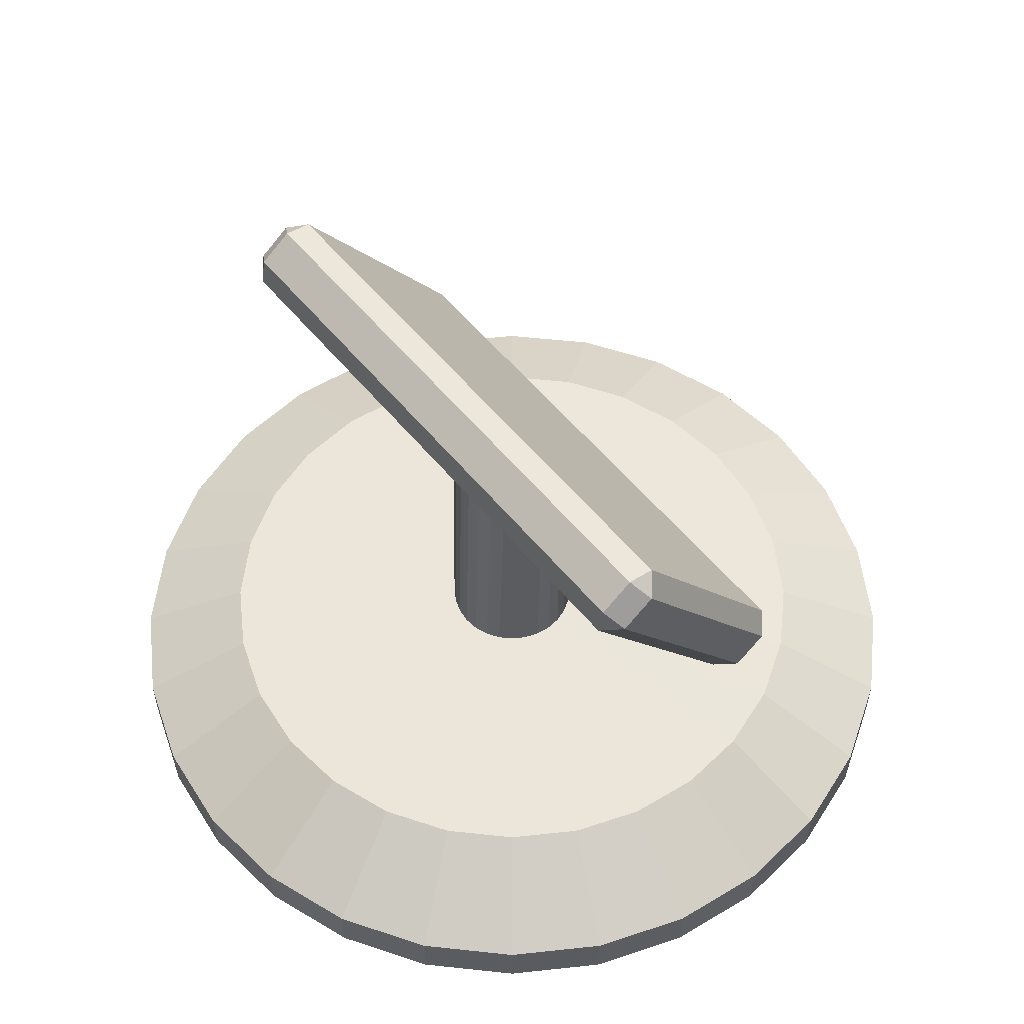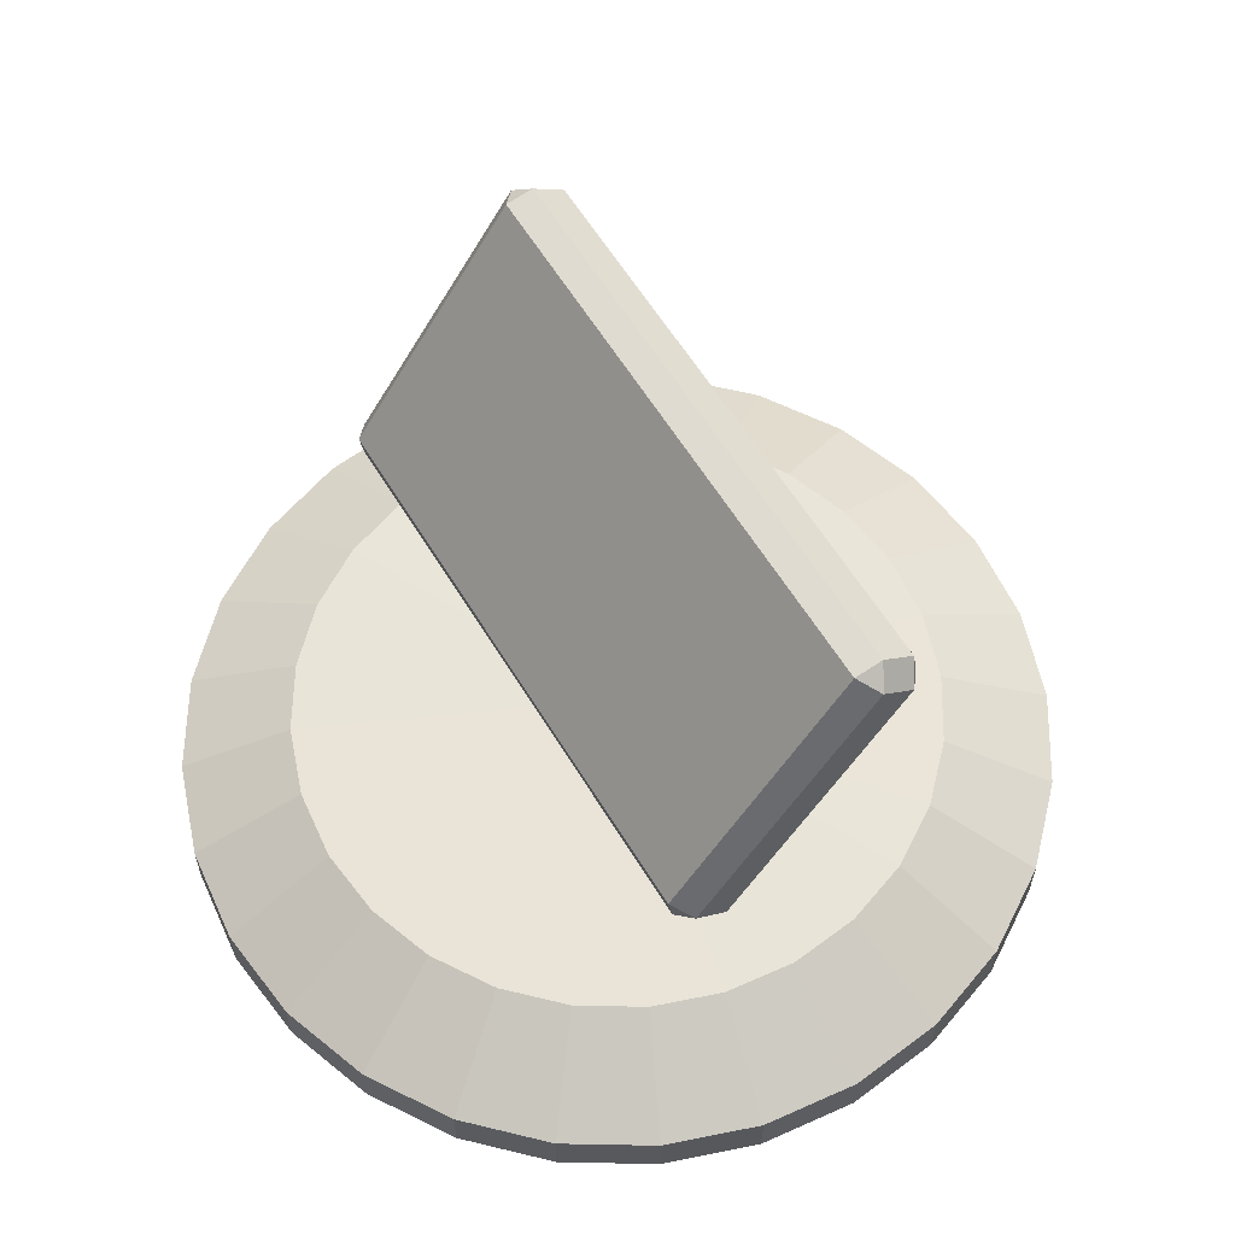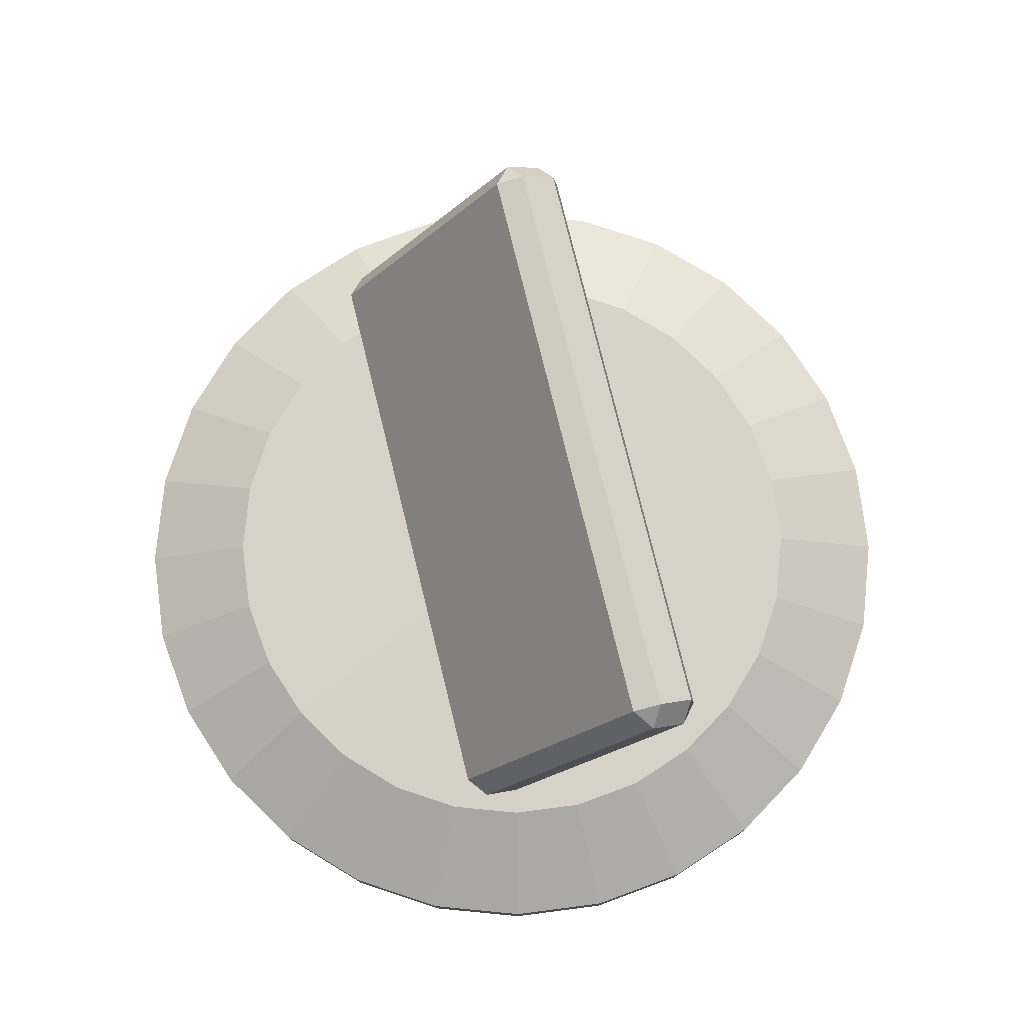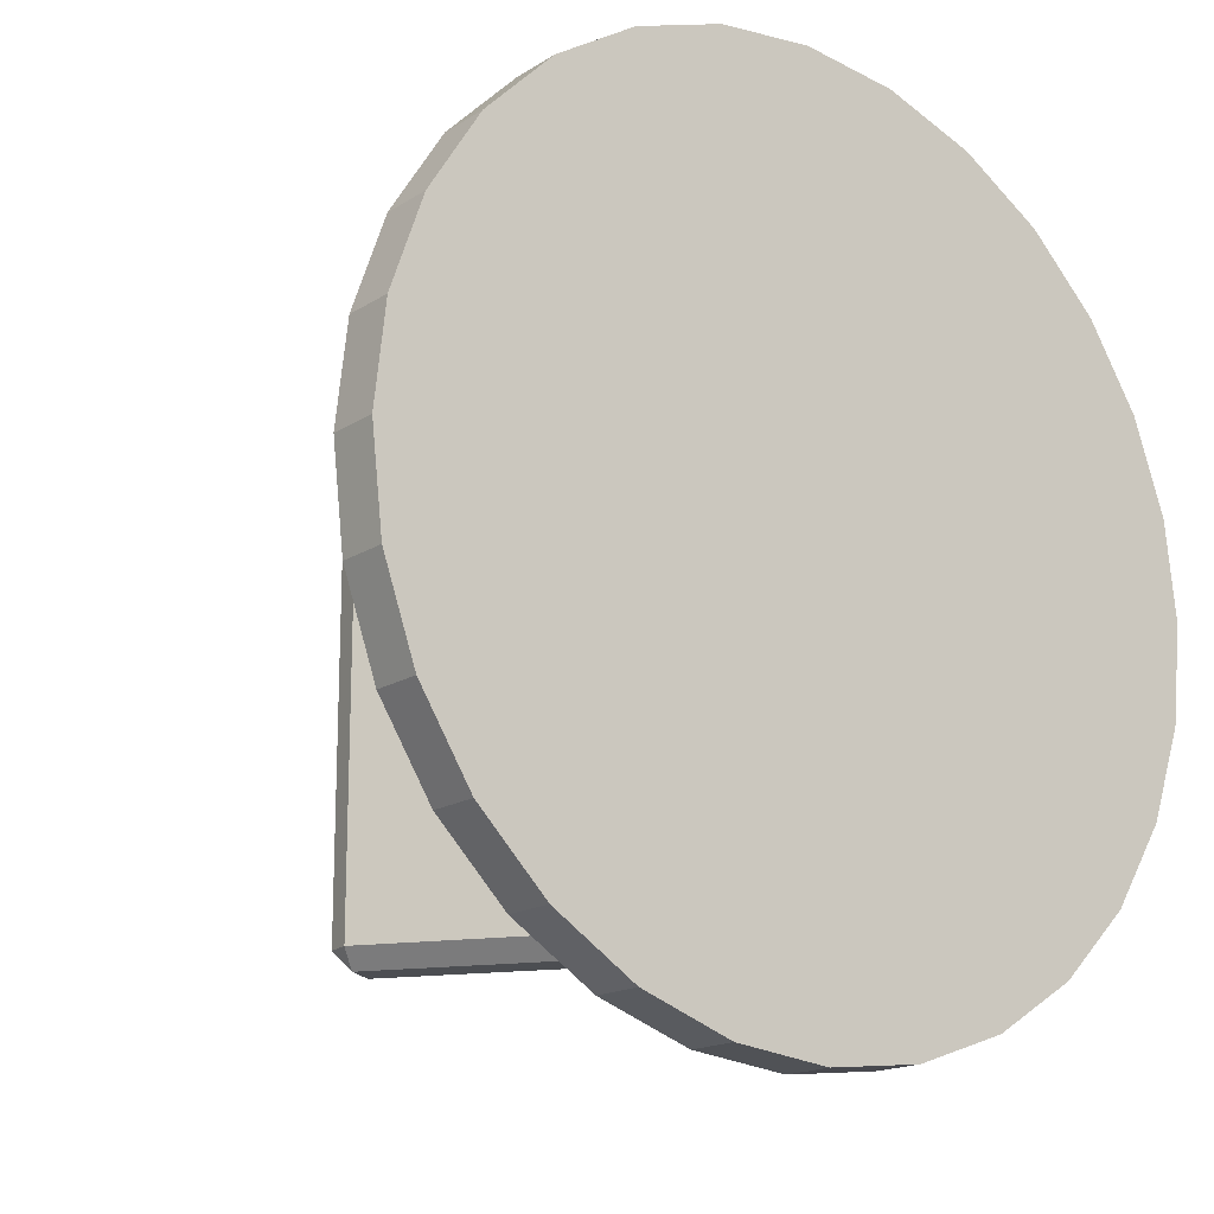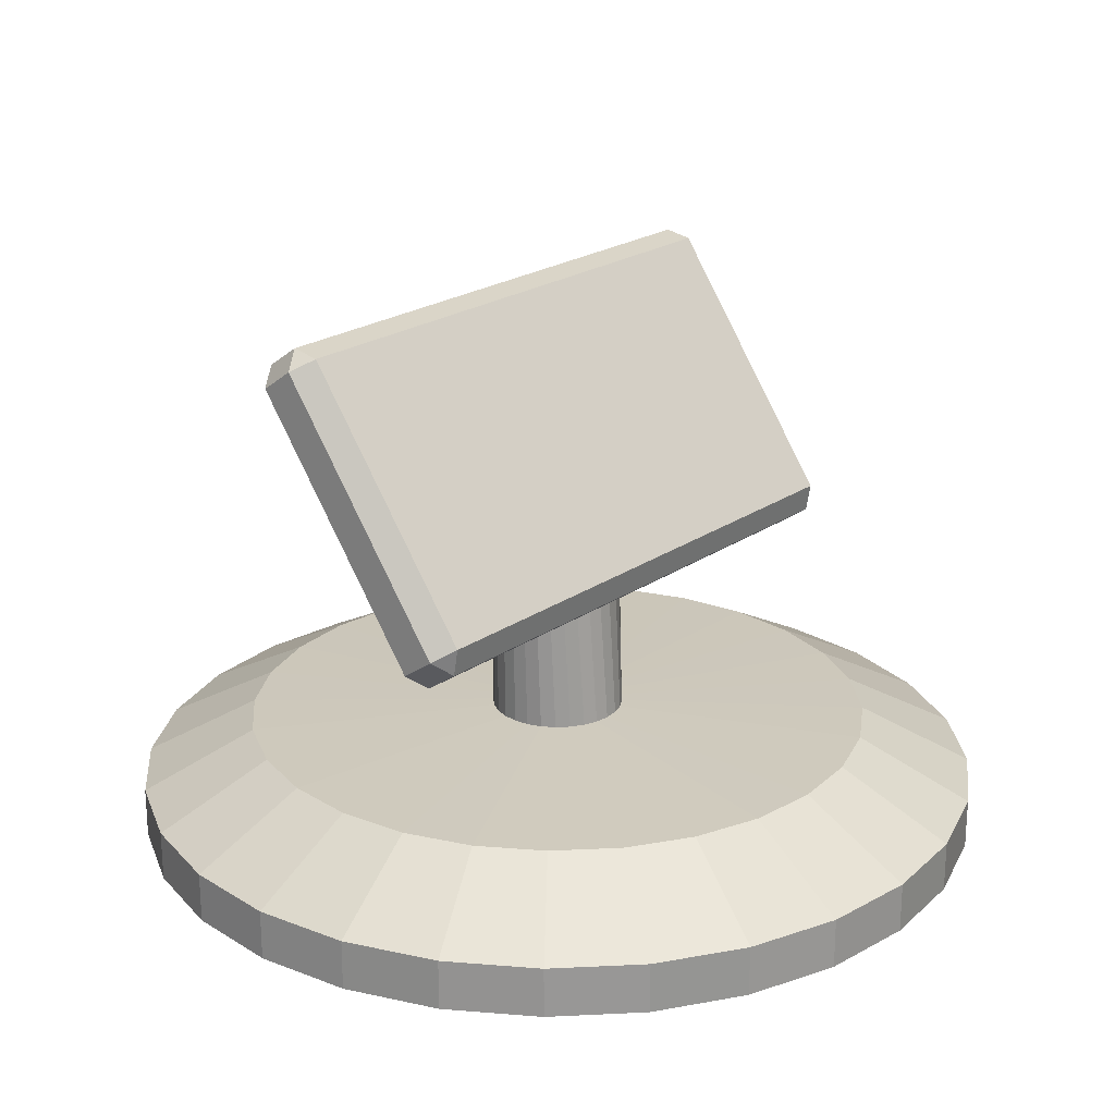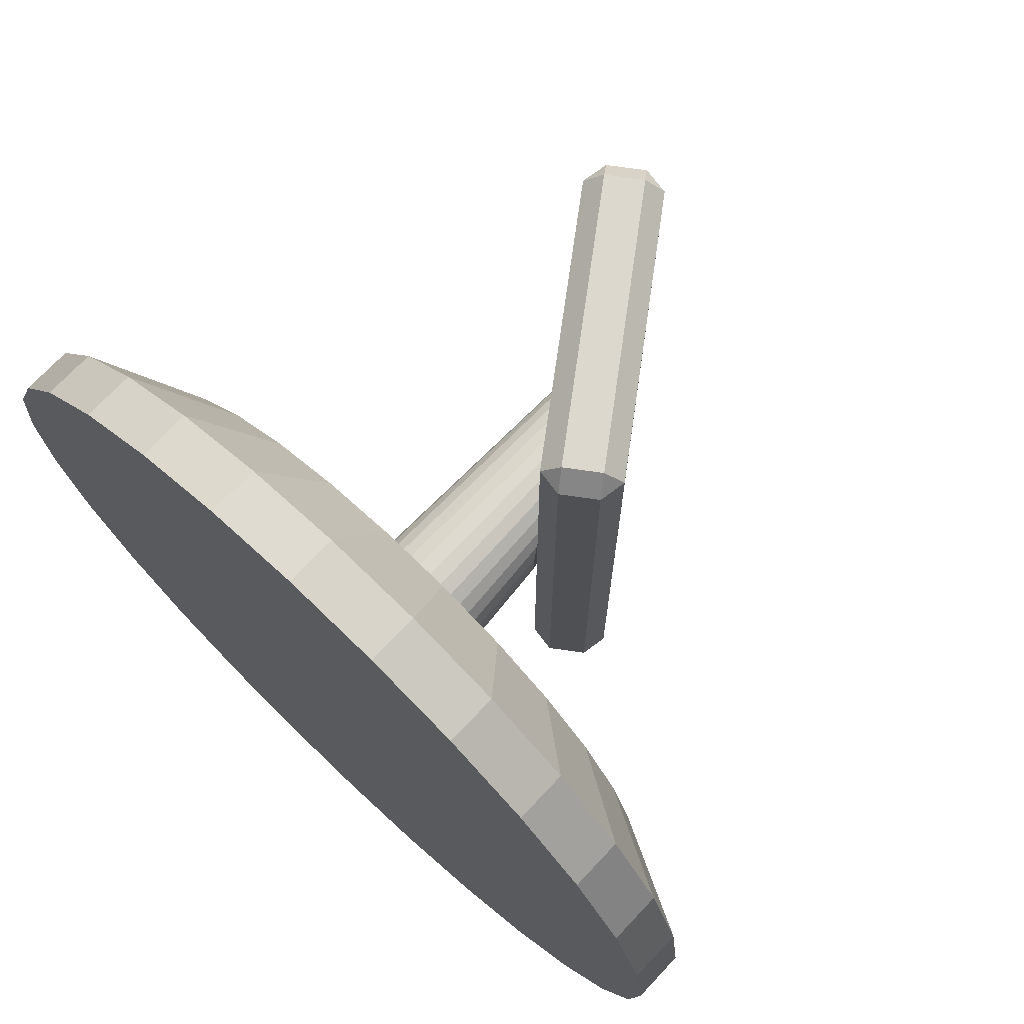
<metadata>
{"format":"obj","ext":"obj","renderer":"f3d","projection":"perspective","resolution":1024,"background":"white","views":[{"elev":55.5,"azim":-38.6,"up":"+Y"},{"elev":59.8,"azim":149.0,"up":"+Y"},{"elev":77.4,"azim":166.2,"up":"+Y"},{"elev":-16.7,"azim":-38.3,"up":"+Z"},{"elev":22.1,"azim":40.2,"up":"+Y"},{"elev":72.3,"azim":43.3,"up":"+Z"}]}
</metadata>
<code>
g default
v -1.492 5.722 3.559
v -1.287 5.866 3.809
v -1.431 6.07 3.559
v 1.022 2.581 3.559
v 0.878 2.785 3.809
v 0.6735 2.642 3.559
v -1.022 6.358 3.559
v -0.878 6.153 3.809
v -0.6735 6.297 3.559
v 1.492 3.217 3.559
v 1.287 3.073 3.809
v 1.431 2.868 3.559
v -1.022 6.358 -3.559
v -0.6735 6.297 -3.559
v -0.878 6.153 -3.809
v 1.287 3.073 -3.809
v 1.492 3.217 -3.559
v 1.431 2.868 -3.559
v -1.431 6.07 -3.559
v -1.287 5.866 -3.809
v -1.492 5.722 -3.559
v 0.6735 2.642 -3.559
v 0.878 2.785 -3.809
v 1.022 2.581 -3.559
v 5.333 -0.5995 -1.217
v 4.928 -0.5995 -2.373
v 4.277 -0.5995 -3.41
v 3.41 -0.5995 -4.277
v 2.373 -0.5995 -4.928
v 1.217 -0.5995 -5.333
v 0 -0.5995 -5.47
v -1.217 -0.5995 -5.333
v -2.373 -0.5995 -4.928
v -3.41 -0.5995 -4.277
v -4.277 -0.5995 -3.41
v -4.928 -0.5995 -2.373
v -5.333 -0.5995 -1.217
v -5.47 -0.5995 0
v -5.333 -0.5995 1.217
v -4.928 -0.5995 2.373
v -4.277 -0.5995 3.41
v -3.41 -0.5995 4.277
v -2.373 -0.5995 4.928
v -1.217 -0.5995 5.333
v 0 -0.5995 5.47
v 1.217 -0.5995 5.333
v 2.373 -0.5995 4.928
v 3.41 -0.5995 4.277
v 4.277 -0.5995 3.41
v 4.928 -0.5995 2.373
v 5.333 -0.5995 1.217
v 5.47 -0.5995 0
v 5.333 0.04047 -1.217
v 4.928 0.04047 -2.373
v 4.277 0.04047 -3.41
v 3.41 0.04047 -4.277
v 2.373 0.04047 -4.928
v 1.217 0.04047 -5.333
v 0 0.04047 -5.47
v -1.217 0.04047 -5.333
v -2.373 0.04047 -4.928
v -3.41 0.04047 -4.277
v -4.277 0.04047 -3.41
v -4.928 0.04047 -2.373
v -5.333 0.04047 -1.217
v -5.47 0.04047 0
v -5.333 0.04047 1.217
v -4.928 0.04047 2.373
v -4.277 0.04047 3.41
v -3.41 0.04047 4.277
v -2.373 0.04047 4.928
v -1.217 0.04047 5.333
v 0 0.04047 5.47
v 1.217 0.04047 5.333
v 2.373 0.04047 4.928
v 3.41 0.04047 4.277
v 4.277 0.04047 3.41
v 4.928 0.04047 2.373
v 5.333 0.04047 1.217
v 5.47 0.04047 0
v 0 -0.5995 0
v 3.94 0.7805 -0.8992
v 3.641 0.7805 -1.753
v 3.159 0.7805 -2.52
v 2.52 0.7805 -3.159
v 1.753 0.7805 -3.641
v 0.8992 0.7805 -3.94
v 0 0.7805 -4.041
v -0.8992 0.7805 -3.94
v -1.753 0.7805 -3.641
v -2.52 0.7805 -3.159
v -3.159 0.7805 -2.52
v -3.641 0.7805 -1.753
v -3.94 0.7805 -0.8992
v -4.041 0.7805 0
v -3.94 0.7805 0.8992
v -3.641 0.7805 1.753
v -3.159 0.7805 2.52
v -2.52 0.7805 3.159
v -1.753 0.7805 3.641
v -0.8992 0.7805 3.94
v 0 0.7805 4.041
v 0.8992 0.7805 3.94
v 1.753 0.7805 3.641
v 2.52 0.7805 3.159
v 3.159 0.7805 2.52
v 3.641 0.7805 1.753
v 3.94 0.7805 0.8992
v 4.041 0.7805 1e-06
v 0.8312 0.8487 -0.1897
v 0.7682 0.8487 -0.3699
v 0.6666 0.8487 -0.5316
v 0.5316 0.8487 -0.6666
v 0.3699 0.8487 -0.7682
v 0.1897 0.8487 -0.8312
v 1e-06 0.8487 -0.8526
v -0.1897 0.8487 -0.8312
v -0.3699 0.8487 -0.7682
v -0.5316 0.8487 -0.6666
v -0.6666 0.8487 -0.5316
v -0.7682 0.8487 -0.3699
v -0.8312 0.8487 -0.1897
v -0.8526 0.8487 1e-06
v -0.8312 0.8487 0.1897
v -0.7682 0.8487 0.3699
v -0.6666 0.8487 0.5316
v -0.5316 0.8487 0.6666
v -0.3699 0.8487 0.7682
v -0.1897 0.8487 0.8312
v 1e-06 0.8487 0.8526
v 0.1897 0.8487 0.8312
v 0.3699 0.8487 0.7682
v 0.5316 0.8487 0.6666
v 0.6666 0.8487 0.5316
v 0.7682 0.8487 0.3699
v 0.8312 0.8487 0.1897
v 0.8526 0.8487 1e-06
v 0.698 2.562 -0.2033
v 0.6451 2.662 -0.3964
v 1e-06 3.883 1e-06
v 0.5598 2.823 -0.5697
v 0.4464 3.038 -0.7143
v 0.3106 3.295 -0.8232
v 0.1593 3.582 -0.8908
v 1e-06 3.883 -0.9137
v -0.1593 4.185 -0.8908
v -0.3106 4.471 -0.8232
v -0.4464 4.728 -0.7143
v -0.5598 4.943 -0.5697
v -0.6451 5.105 -0.3964
v -0.698 5.205 -0.2033
v -0.716 5.239 1e-06
v -0.698 5.205 0.2033
v -0.6451 5.105 0.3964
v -0.5598 4.943 0.5697
v -0.4464 4.728 0.7143
v -0.3106 4.471 0.8232
v -0.1593 4.185 0.8908
v 1e-06 3.883 0.9137
v 0.1593 3.582 0.8908
v 0.3106 3.295 0.8232
v 0.4464 3.038 0.7143
v 0.5598 2.823 0.5697
v 0.6451 2.662 0.3964
v 0.698 2.562 0.2033
v 0.716 2.528 1e-06
g SUMMON_GARAGE EXO
f 1 3 19 21
f 2 1 6 5
f 3 2 8 7
f 4 6 22 24
f 5 4 12 11
f 7 9 14 13
f 9 8 11 10
f 10 12 18 17
f 13 15 20 19
f 15 14 17 16
f 16 18 24 23
f 21 20 23 22
f 2 5 11 8
f 9 10 17 14
f 15 16 23 20
f 21 22 6 1
f 4 24 18 12
f 19 3 7 13
f 1 2 3
f 4 5 6
f 7 8 9
f 10 11 12
f 13 14 15
f 16 17 18
f 19 20 21
f 22 23 24
f 25 26 54 53
f 26 27 55 54
f 27 28 56 55
f 28 29 57 56
f 29 30 58 57
f 30 31 59 58
f 31 32 60 59
f 32 33 61 60
f 33 34 62 61
f 34 35 63 62
f 35 36 64 63
f 36 37 65 64
f 37 38 66 65
f 38 39 67 66
f 39 40 68 67
f 40 41 69 68
f 41 42 70 69
f 42 43 71 70
f 43 44 72 71
f 44 45 73 72
f 45 46 74 73
f 46 47 75 74
f 47 48 76 75
f 48 49 77 76
f 49 50 78 77
f 50 51 79 78
f 51 52 80 79
f 52 25 53 80
f 26 25 81
f 27 26 81
f 28 27 81
f 29 28 81
f 30 29 81
f 31 30 81
f 32 31 81
f 33 32 81
f 34 33 81
f 35 34 81
f 36 35 81
f 37 36 81
f 38 37 81
f 39 38 81
f 40 39 81
f 41 40 81
f 42 41 81
f 43 42 81
f 44 43 81
f 45 44 81
f 46 45 81
f 47 46 81
f 48 47 81
f 49 48 81
f 50 49 81
f 51 50 81
f 52 51 81
f 25 52 81
f 138 139 140
f 139 141 140
f 141 142 140
f 142 143 140
f 143 144 140
f 144 145 140
f 145 146 140
f 146 147 140
f 147 148 140
f 148 149 140
f 149 150 140
f 150 151 140
f 151 152 140
f 152 153 140
f 153 154 140
f 154 155 140
f 155 156 140
f 156 157 140
f 157 158 140
f 158 159 140
f 159 160 140
f 160 161 140
f 161 162 140
f 162 163 140
f 163 164 140
f 164 165 140
f 165 166 140
f 166 138 140
f 53 54 83 82
f 54 55 84 83
f 55 56 85 84
f 56 57 86 85
f 57 58 87 86
f 58 59 88 87
f 59 60 89 88
f 60 61 90 89
f 61 62 91 90
f 62 63 92 91
f 63 64 93 92
f 64 65 94 93
f 65 66 95 94
f 66 67 96 95
f 67 68 97 96
f 68 69 98 97
f 69 70 99 98
f 70 71 100 99
f 71 72 101 100
f 72 73 102 101
f 73 74 103 102
f 74 75 104 103
f 75 76 105 104
f 76 77 106 105
f 77 78 107 106
f 78 79 108 107
f 79 80 109 108
f 80 53 82 109
f 82 83 111 110
f 83 84 112 111
f 84 85 113 112
f 85 86 114 113
f 86 87 115 114
f 87 88 116 115
f 88 89 117 116
f 89 90 118 117
f 90 91 119 118
f 91 92 120 119
f 92 93 121 120
f 93 94 122 121
f 94 95 123 122
f 95 96 124 123
f 96 97 125 124
f 97 98 126 125
f 98 99 127 126
f 99 100 128 127
f 100 101 129 128
f 101 102 130 129
f 102 103 131 130
f 103 104 132 131
f 104 105 133 132
f 105 106 134 133
f 106 107 135 134
f 107 108 136 135
f 108 109 137 136
f 109 82 110 137
f 110 111 139 138
f 111 112 141 139
f 112 113 142 141
f 113 114 143 142
f 114 115 144 143
f 115 116 145 144
f 116 117 146 145
f 117 118 147 146
f 118 119 148 147
f 119 120 149 148
f 120 121 150 149
f 121 122 151 150
f 122 123 152 151
f 123 124 153 152
f 124 125 154 153
f 125 126 155 154
f 126 127 156 155
f 127 128 157 156
f 128 129 158 157
f 129 130 159 158
f 130 131 160 159
f 131 132 161 160
f 132 133 162 161
f 133 134 163 162
f 134 135 164 163
f 135 136 165 164
f 136 137 166 165
f 137 110 138 166

</code>
